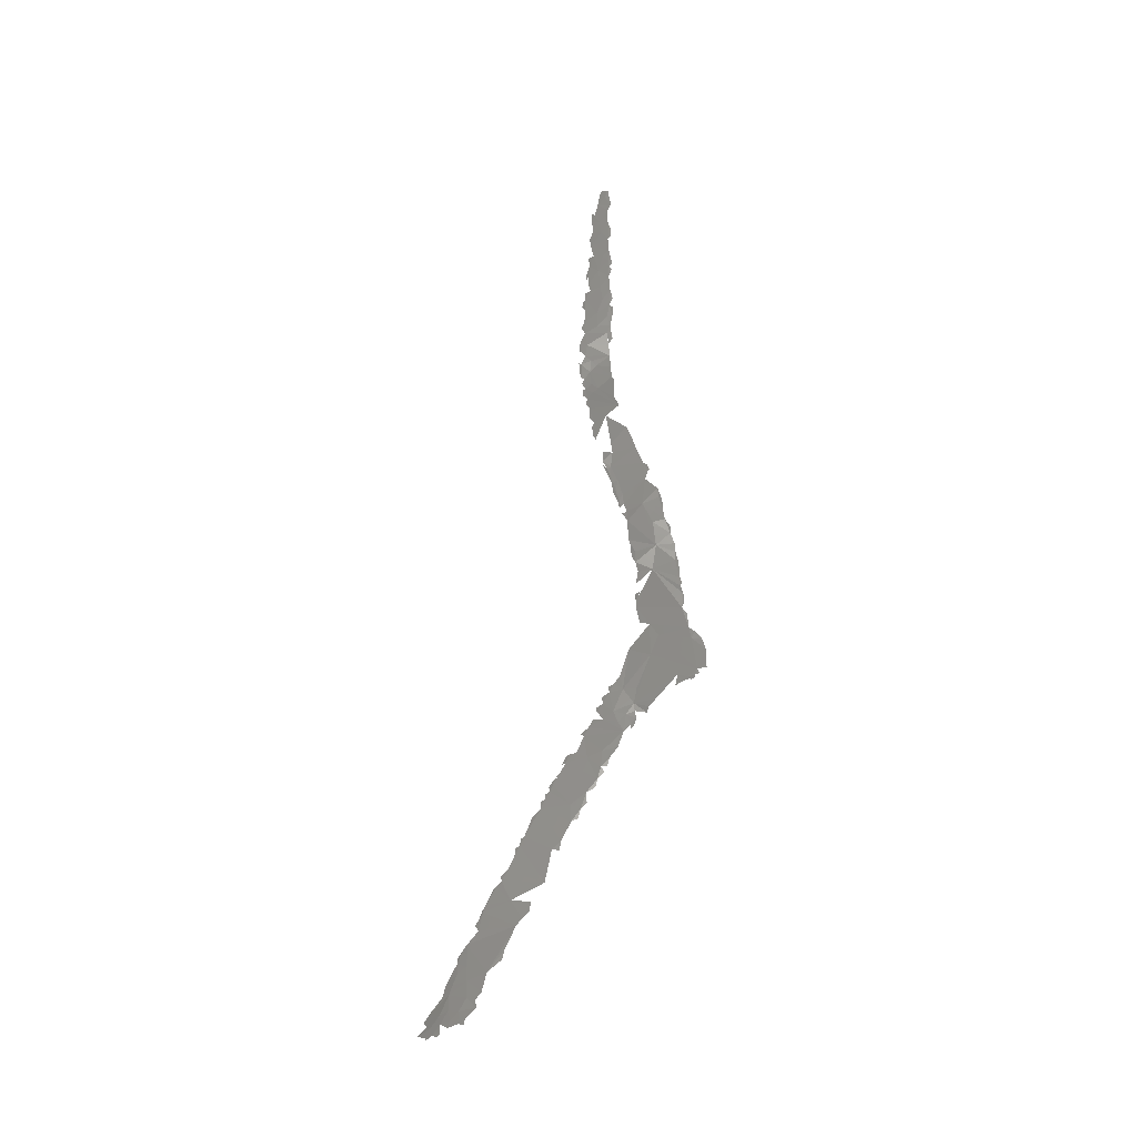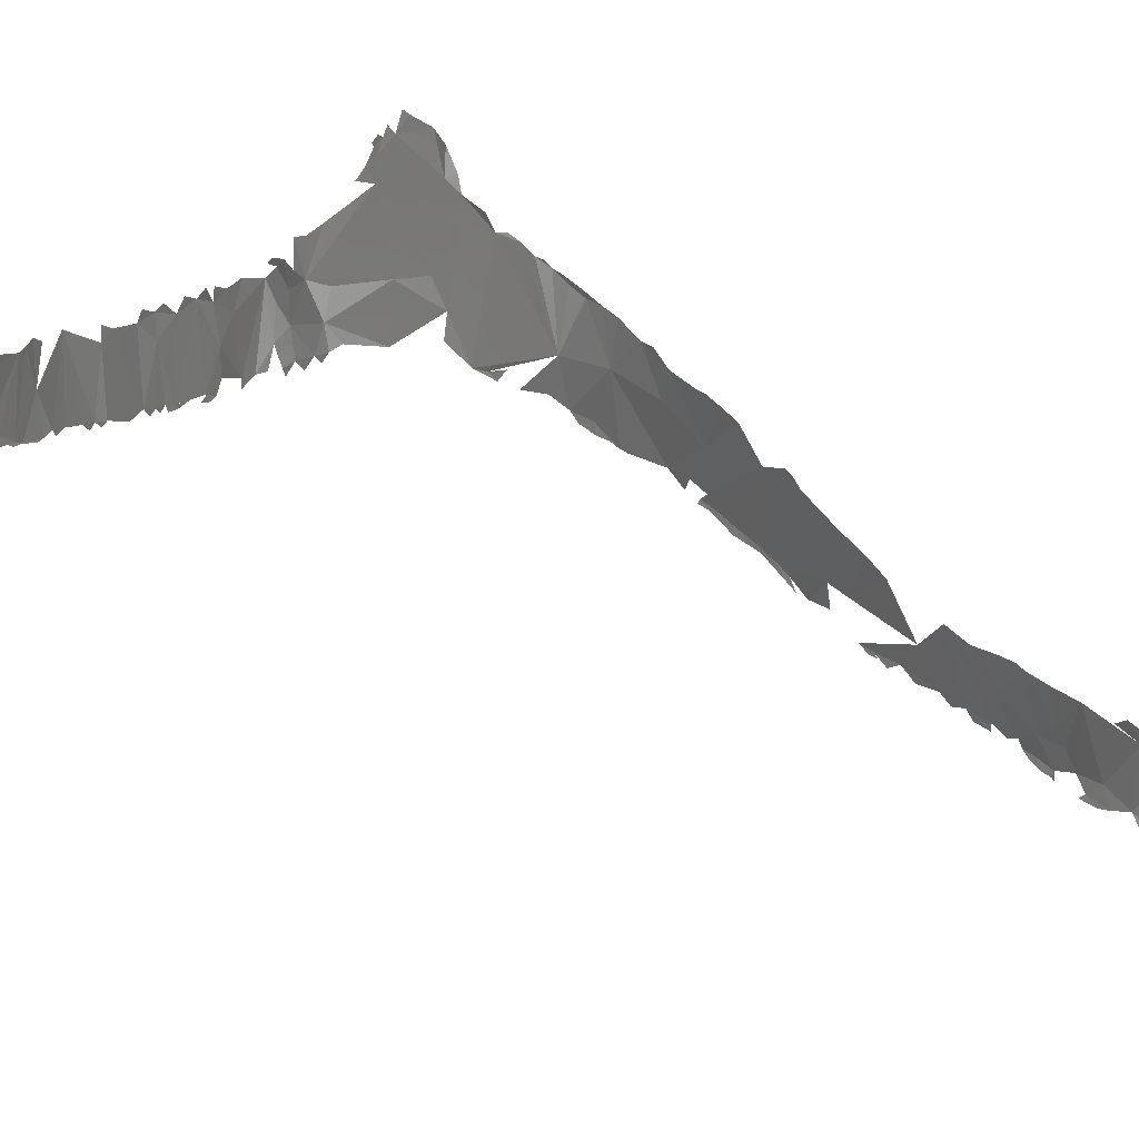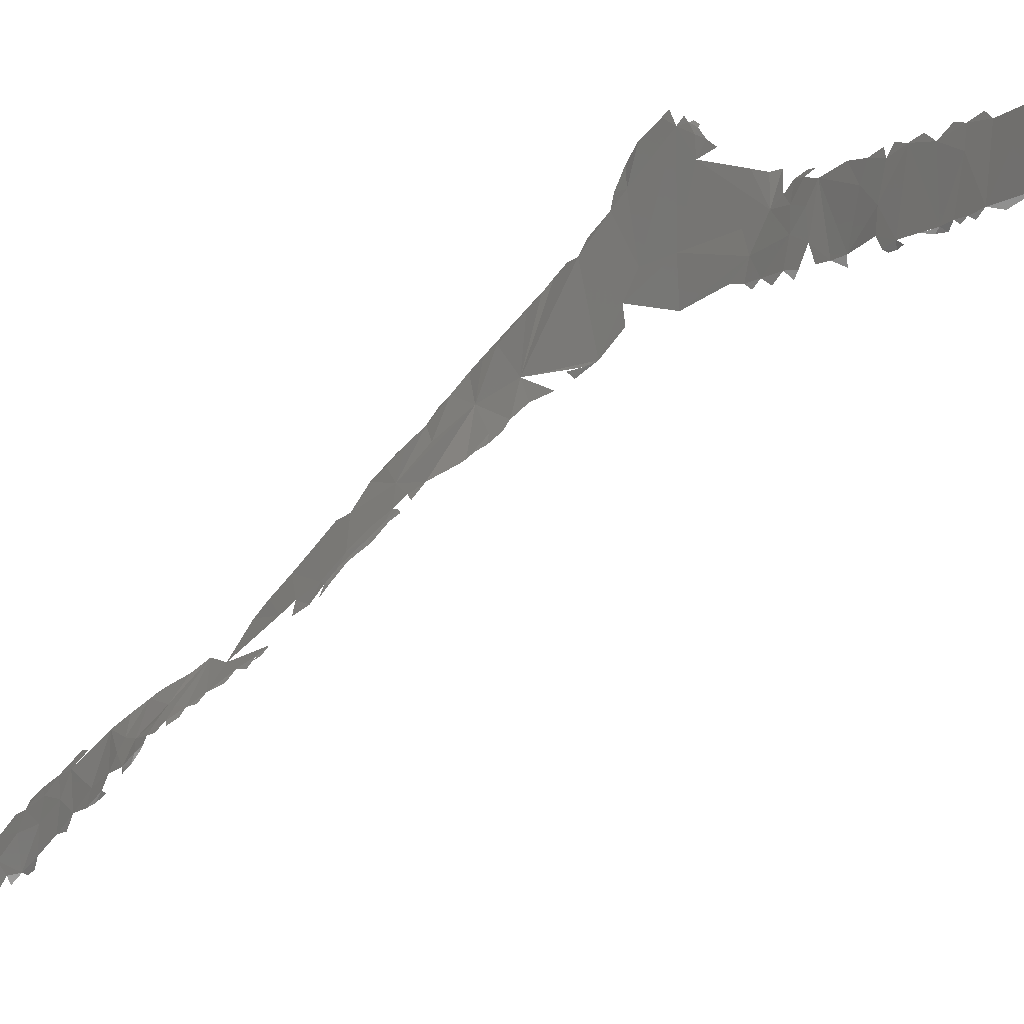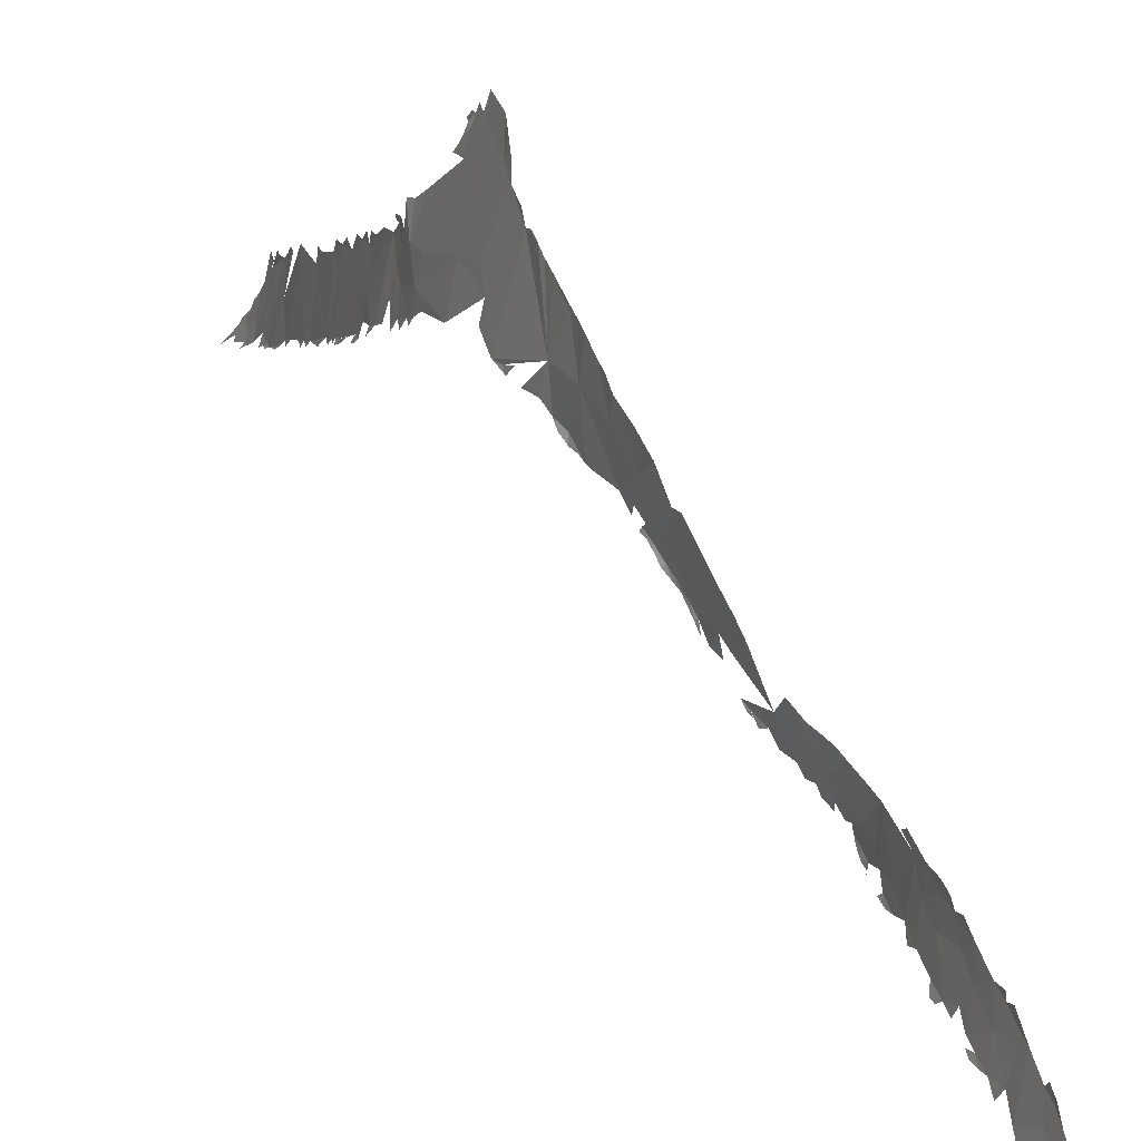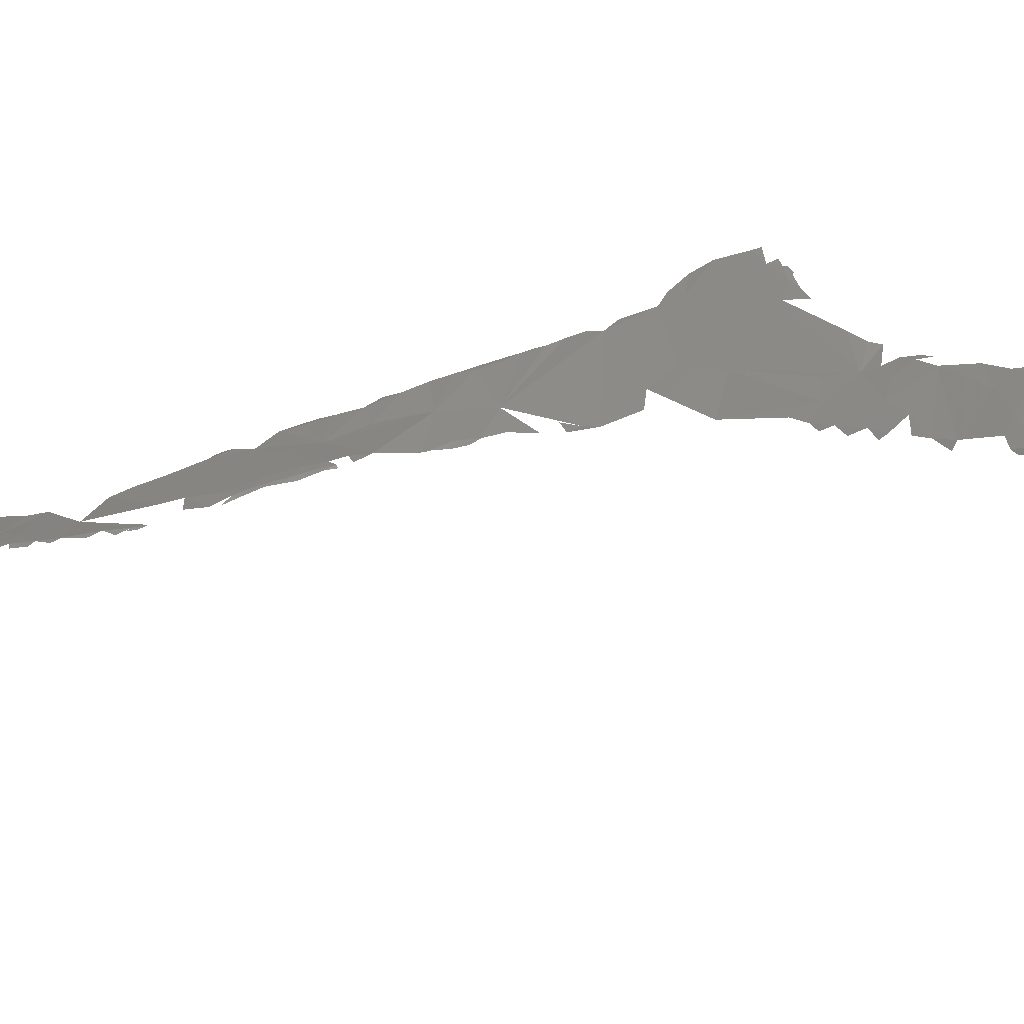
<metadata>
{"format":"stl","ext":"stl","renderer":"f3d","projection":"perspective","resolution":1024,"background":"white","views":[{"elev":-25.8,"azim":85.5,"up":"+Z"},{"elev":26.1,"azim":-36.8,"up":"+Y"},{"elev":-43.7,"azim":141.1,"up":"+Y"},{"elev":29.0,"azim":-18.5,"up":"+Y"},{"elev":-53.3,"azim":104.3,"up":"+Y"}]}
</metadata>
<code>
# stl→obj: 321 verts, 378 faces
v 34.38 57.44 452.1
v 34.56 57.69 451.4
v 34.43 57.64 451.9
v 34.57 57.33 451.1
v 34.13 56.81 452.1
v 34.46 56.43 449.9
v 34.98 57.79 449.6
v 34.78 57.89 450.2
v 35.08 57.53 448.9
v 34.65 56.07 448.4
v 35.07 56.51 447.3
v 34.4 55.8 448.7
v 34.69 55.77 447.4
v 35.26 57.43 448
v 35.53 57.48 446.8
v 35.05 55.81 445.9
v 35.5 56.73 445.5
v 35.77 57.51 445.6
v 35.72 57.81 445.8
v 35.93 57.39 444.4
v 35.92 57.78 444.8
v 35.08 55.47 444.7
v 35.38 55.56 443.5
v 36.22 57.47 442.6
v 36.13 56.78 441.8
v 35.75 55.82 442.1
v 36.43 57.37 441
v 36.49 57.76 440.8
v 35.54 55.27 441.8
v 35.78 55.35 440.7
v 36.26 56.28 439.8
v 36.56 57.4 440
v 35.98 55.21 439.3
v 35.8 55.12 439.9
v 35.81 54.97 439.2
v 36.66 57.37 438.8
v 36.58 57.74 440
v 36.59 56.44 437.5
v 35.97 54.92 438.5
v 36.14 55.15 438
v 36.84 57.49 437
v 36.37 55.39 437
v 36.83 56.68 435.7
v 36.2 54.85 436.8
v 36.33 54.84 435.8
v 37 57.39 434.9
v 36.93 57.74 435.8
v 36.5 54.75 434.4
v 36.2 54.57 435.5
v 36.23 54.49 435
v 36.87 56.02 433.9
v 37.1 57.07 433.3
v 37.08 57.69 433.5
v 36.95 57.78 434.7
v 36.73 54.68 432.7
v 37.18 57.41 432.2
v 37.07 56.07 432.1
v 36.96 54.73 431.1
v 37.23 57.04 431.1
v 37.2 57.65 430.5
v 36.76 54.31 431.9
v 37.19 54.93 429.5
v 37.26 57.24 429.8
v 37 54.3 430.1
v 37.18 54.25 428.7
v 37.22 57.35 428.3
v 37 54.11 429.4
v 37.07 54.04 428.5
v 37.33 54.68 428.1
v 37.41 55.32 427.4
v 37.38 55.86 426.9
v 37.14 57.39 426.9
v 37.4 54.27 426.9
v 37.33 54.02 427
v 37.24 54 427.2
v 36.95 57.57 425.9
v 37.45 55.16 426
v 37.51 54.29 425.9
v 37.33 54.04 426.4
v 37.08 56.07 424.3
v 37.48 54.13 425.6
v 37.57 54.27 425.2
v 37.57 54.57 425
v 37.37 55.3 424.6
v 36.65 57.84 424.9
v 36.78 57.8 425.6
v 37.44 54.69 423.8
v 37.57 54.34 424.5
v 37.14 55.56 423.7
v 36.42 57.82 423.8
v 35.99 58.37 422.9
v 37.15 54.89 422.8
v 37.44 54.35 423.8
v 37.25 54.49 423.1
v 36.2 56.95 421.4
v 36.86 55.18 421.8
v 37.01 54.76 422.3
v 36.44 55.69 420.3
v 36.62 55.16 420.9
v 35.87 57.51 418.3
v 35.55 59.16 420.6
v 35.45 59.67 419.6
v 36.17 40.05 355.9
v 36.28 40.04 355.5
v 36.59 40.65 356
v 36.3 55.4 419.8
v 36.25 55.74 419.2
v 36.19 55.61 419
v 36.27 55.56 419.4
v 35.34 60.18 418.2
v 36.15 55.84 418.5
v 35.83 57.64 417.2
v 36.02 56.57 417.2
v 35.89 56.58 416.1
v 35.82 57.45 415.5
v 35.16 60.98 416.6
v 35.05 61.45 415.6
v 34.93 61.62 415.9
v 34.97 61.42 416.4
v 35.86 57.06 415.2
v 35.07 61.13 414.6
v 35.78 56.66 415.7
v 35.77 56.96 415
v 35.64 58.18 414.1
v 35.79 57.4 414.6
v 35.73 57.25 414.4
v 35.68 57.72 413.7
v 35.69 57.46 413.9
v 36.8 40.97 355.8
v 36.97 41.3 356
v 35.43 58.7 412.5
v 35.57 57.61 413.3
v 34.64 62.78 413
v 34.74 62.48 413.8
v 34.73 62.58 412.7
v 35.55 58 412.8
v 34.88 60.83 411.8
v 35.32 58.83 411.4
v 35.44 57.75 412.7
v 34.64 62.96 411.5
v 34.62 62.97 412.2
v 35.39 58 412.1
v 35.41 58.33 411.8
v 35.34 58.24 411.6
v 35.39 39.26 356
v 35.95 40.46 356.8
v 35.3 58.52 411.1
v 36.94 41.33 356.2
v 35.21 58.36 411
v 34.55 63.2 410.3
v 35.16 59.15 410.6
v 34.57 61.91 409.8
v 34.33 62.23 407.3
v 35.17 58.62 410.4
v 34.98 59.25 409.7
v 34.56 63.71 408.7
v 34.48 63.77 409.5
v 34.43 59.38 407.7
v 34.54 59.31 408.1
v 34.51 64.15 407.5
v 34.24 60.02 406.5
v 34.34 59.53 407.3
v 34.16 59.59 406.7
v 34.58 64.23 406.5
v 34.03 60.09 405.4
v 34.05 59.78 405.9
v 34.55 64.47 405.4
v 34.6 64.16 405.5
v 34.12 61.84 404.6
v 33.88 60.36 404.4
v 34.63 64.31 404.5
v 34.6 64.6 404.2
v 36.53 41.31 357
v 34.67 64.58 403.5
v 33.65 60.12 403
v 34.63 64.75 403.1
v 34.72 64.65 402.5
v 34.73 64.89 401.7
v 34.84 64.68 400
v 33.68 60.58 402.3
v 33.45 60.11 402
v 33.51 60.22 401.3
v 33.37 60.14 400.6
v 34.83 64.93 400.7
v 35.37 40.11 357
v 33.49 60.5 398.8
v 33.79 61.48 398.6
v 34.9 65.19 399.4
v 35.07 65.28 397.7
v 35.24 65.87 397.3
v 35.2 65.49 396.5
v 34.06 62.3 397.2
v 33.89 61.48 395.1
v 35.42 66.61 396.3
v 35.69 66.85 395.2
v 35.56 65.95 393
v 33.11 59.36 396
v 34.95 64.05 392.6
v 33.35 58.69 391.5
v 33.17 58.4 393
v 35.79 66.82 393.6
v 35.79 66.87 393.1
v 35.29 65 392.3
v 35.47 65.66 392.4
v 35.57 66.14 392.5
v 33.65 60.05 391.5
v 35.3 65.2 392
v 35.38 65.71 392.2
v 35.26 65.34 392
v 35.09 64.44 391.8
v 33.1 57.82 392.2
v 32.99 57.31 391.8
v 33.13 57.31 391.2
v 34.89 63.79 391.4
v 33.67 59.74 389.9
v 34.31 61.88 390.2
v 33.55 57.67 389
v 33.17 56.64 389.9
v 32.98 56.62 390.7
v 33.77 58.9 388.6
v 34.06 61.21 389.4
v 33.9 61 388.8
v 33.75 59.8 389
v 32.97 55.95 389.5
v 33.12 56.08 389.1
v 37.13 42 356.5
v 36.85 42.21 357.3
v 37.34 42.88 356.9
v 33.38 56.66 388.2
v 33.87 59.93 388.2
v 33.99 59.39 387.6
v 33.77 58.09 387.8
v 33.96 59.67 387.3
v 33.04 55.24 387.4
v 33.08 55.65 388.2
v 34.01 58.65 386.8
v 34.05 59.25 386.9
v 33.08 54.76 386.4
v 32.83 54.45 386.7
v 33.93 56.5 384.7
v 34.13 58.04 385
v 33.71 55.02 384
v 33.39 54 384.6
v 34.18 57.19 383.9
v 34.19 56.32 382.9
v 33.24 53.26 384.4
v 33.13 52.98 384.2
v 33.14 52.75 383.8
v 33.36 52.97 383.5
v 33.28 52.52 383.2
v 34.24 56.96 382.9
v 34.3 55.96 381.6
v 34.25 56.69 382.3
v 33.43 51.68 381.2
v 33.4 52.28 382.3
v 33.33 51.65 381.5
v 34.28 54.85 380.2
v 33.27 51.29 380.9
v 33.48 51.37 380.4
v 34.32 55.77 380.7
v 37.55 43.45 356.8
v 37.28 43.54 357.4
v 33.4 50.96 380.2
v 33.51 50.93 379.7
v 34.15 53.34 378.9
v 34.38 54.31 378.5
v 34.38 54.92 379.1
v 33.59 50.52 378.7
v 33.43 50.51 379.4
v 34.39 53.38 377.1
v 34.42 54.08 377.5
v 33.47 49.7 377.8
v 33.74 48.93 375.7
v 34.53 52.42 375.1
v 34.48 51.54 374.3
v 33.65 48.56 375.5
v 33.76 48.49 374.8
v 34.6 52.23 374.2
v 33.66 48.06 374.5
v 33.81 47.99 373.7
v 34.8 50.83 370.9
v 33.89 47.31 372.3
v 33.84 46.72 371.6
v 33.97 46.79 371.2
v 34.51 47.64 369.2
v 33.75 45.96 370.3
v 33.95 45.33 368.8
v 33.91 46.27 370.6
v 35 49.58 369
v 35.17 49.36 368
v 33.85 45 368.3
v 34.07 45.07 368.1
v 35.24 48.71 367.3
v 36.71 42.98 358.2
v 34.05 44.72 367.4
v 35.31 48.15 366.6
v 34.36 44.7 366.2
v 34 44.36 366.8
v 34.29 43.62 364.9
v 36.01 45.47 362
v 34.21 43.17 364.2
v 34.61 43.72 364
v 35.74 47.09 364.1
v 34.05 42.75 363.6
v 34.41 42.78 363.1
v 35.87 41.21 357.9
v 35.91 46.85 363.2
v 35 43.56 362.7
v 34.86 42.78 362
v 35.6 43.66 361.2
v 34.43 41.8 361.1
v 35.05 42.37 360.9
v 34.72 39.87 357.5
v 34.6 40.37 358.3
v 36.53 45.02 360
v 34.87 41.5 359.9
v 35.33 42.08 359.9
v 36.31 43.65 359.5
v 36.67 44.46 359.3
v 36.19 42.02 358.3
v 36.89 44.55 358.5
f 1 2 3
f 2 1 4
f 5 4 1
f 6 4 5
f 7 2 4
f 7 4 6
f 7 8 2
f 7 6 9
f 9 6 10
f 9 10 11
f 10 12 13
f 9 11 14
f 15 14 11
f 11 10 13
f 16 11 13
f 15 11 17
f 16 17 11
f 18 19 15
f 17 18 15
f 17 20 18
f 18 21 19
f 20 21 18
f 16 22 17
f 20 17 23
f 22 23 17
f 23 24 20
f 23 25 24
f 23 26 25
f 27 28 24
f 26 29 30
f 25 27 24
f 25 26 31
f 30 31 26
f 27 25 31
f 28 27 32
f 31 32 27
f 33 30 34
f 33 31 30
f 35 33 34
f 32 36 37
f 32 31 36
f 36 31 38
f 35 39 33
f 38 31 40
f 33 40 31
f 38 41 36
f 42 38 40
f 41 38 43
f 42 44 45
f 41 43 46
f 43 38 45
f 46 47 41
f 38 42 45
f 48 45 49
f 50 48 49
f 45 48 51
f 43 51 46
f 52 53 46
f 53 54 46
f 51 52 46
f 45 51 43
f 48 55 51
f 56 53 52
f 57 51 55
f 52 51 57
f 57 56 52
f 57 55 58
f 57 59 56
f 60 56 59
f 61 58 55
f 58 59 57
f 62 59 58
f 63 60 59
f 64 62 58
f 62 64 65
f 66 59 62
f 67 65 64
f 68 65 67
f 69 66 62
f 62 65 69
f 69 70 66
f 71 66 70
f 66 71 72
f 73 70 69
f 74 73 75
f 72 71 76
f 73 77 70
f 70 77 71
f 77 73 78
f 73 74 79
f 79 78 73
f 77 76 71
f 77 80 76
f 81 78 79
f 81 82 78
f 78 83 77
f 78 82 83
f 80 77 84
f 83 84 77
f 76 85 86
f 80 85 76
f 87 83 88
f 84 83 87
f 84 89 80
f 89 84 87
f 80 90 85
f 91 90 80
f 92 91 89
f 80 89 91
f 87 92 89
f 93 94 87
f 92 87 94
f 95 91 96
f 92 96 91
f 92 97 96
f 96 98 95
f 98 96 99
f 95 100 101
f 102 101 100
f 103 104 105
f 106 107 98
f 107 95 98
f 108 107 109
f 102 100 110
f 107 108 111
f 95 107 111
f 110 100 112
f 112 113 114
f 112 115 110
f 116 110 115
f 117 118 119
f 116 117 119
f 112 114 115
f 120 115 114
f 117 116 121
f 120 122 123
f 115 121 116
f 124 115 125
f 120 125 115
f 123 125 120
f 124 121 115
f 123 126 125
f 125 127 124
f 128 125 126
f 128 127 125
f 105 129 130
f 121 124 131
f 132 127 128
f 133 134 135
f 124 127 136
f 136 131 124
f 121 137 134
f 132 136 127
f 131 138 121
f 135 134 137
f 137 121 138
f 136 132 139
f 137 140 135
f 135 141 133
f 136 139 142
f 141 135 140
f 136 143 131
f 142 143 136
f 144 143 142
f 143 138 131
f 145 103 146
f 138 143 147
f 144 147 143
f 105 130 148
f 149 147 144
f 137 150 140
f 151 137 138
f 152 137 153
f 150 137 152
f 154 155 151
f 151 155 137
f 156 157 150
f 152 156 150
f 153 137 155
f 153 156 152
f 153 155 158
f 159 158 155
f 146 103 105
f 153 160 156
f 158 161 153
f 162 161 158
f 162 163 161
f 153 164 160
f 161 165 153
f 161 163 166
f 166 165 161
f 167 164 168
f 153 168 164
f 165 169 153
f 169 168 153
f 170 169 165
f 168 171 167
f 171 172 167
f 105 148 173
f 174 172 171
f 171 168 169
f 175 169 170
f 169 174 171
f 176 174 177
f 169 177 174
f 178 177 169
f 169 179 178
f 180 181 182
f 182 183 169
f 182 181 183
f 184 178 179
f 183 179 169
f 145 146 185
f 186 187 183
f 146 105 173
f 179 183 187
f 188 179 189
f 179 187 189
f 190 189 191
f 192 189 187
f 192 191 189
f 187 193 192
f 191 194 190
f 191 195 194
f 192 196 191
f 197 193 187
f 196 195 191
f 196 192 193
f 193 198 196
f 197 199 193
f 200 199 197
f 201 195 196
f 196 202 201
f 198 203 196
f 203 204 196
f 204 205 196
f 193 199 206
f 207 208 204
f 203 207 204
f 209 208 207
f 203 198 210
f 210 207 203
f 200 211 199
f 211 212 213
f 210 198 214
f 198 193 215
f 206 215 193
f 199 211 213
f 198 215 216
f 217 199 213
f 217 213 218
f 219 218 213
f 206 199 215
f 217 215 199
f 215 217 220
f 216 215 221
f 222 221 215
f 220 223 215
f 224 225 218
f 226 227 173
f 222 215 223
f 227 226 228
f 218 225 229
f 217 218 229
f 220 230 223
f 230 220 231
f 220 217 232
f 229 232 217
f 231 233 230
f 234 229 235
f 220 236 231
f 232 236 220
f 236 232 229
f 237 233 231
f 234 236 229
f 238 234 239
f 238 236 234
f 240 236 238
f 240 241 236
f 242 240 238
f 242 238 243
f 240 244 241
f 240 242 245
f 246 247 248
f 248 249 246
f 250 249 248
f 240 245 244
f 249 242 243
f 243 246 249
f 245 251 244
f 245 242 252
f 252 242 249
f 252 253 245
f 252 249 254
f 255 256 254
f 252 254 257
f 258 254 256
f 258 259 254
f 257 260 252
f 228 261 262
f 263 264 259
f 257 254 265
f 259 265 254
f 265 259 264
f 266 267 257
f 266 257 265
f 268 264 269
f 268 265 264
f 268 270 265
f 265 270 266
f 270 271 266
f 272 273 268
f 268 274 270
f 273 274 268
f 274 273 275
f 273 276 277
f 275 278 274
f 279 280 277
f 275 273 277
f 281 275 277
f 277 280 282
f 282 281 277
f 282 283 284
f 284 281 282
f 284 285 281
f 286 287 288
f 288 285 284
f 287 285 288
f 289 285 290
f 291 292 287
f 290 285 293
f 287 292 285
f 227 228 294
f 293 285 292
f 228 262 294
f 291 295 292
f 292 296 293
f 292 295 297
f 298 297 295
f 296 292 297
f 299 296 297
f 299 300 296
f 301 302 299
f 300 303 296
f 304 305 301
f 302 300 299
f 305 302 301
f 146 173 306
f 303 300 307
f 305 308 302
f 308 300 302
f 309 308 305
f 310 300 308
f 311 309 305
f 309 310 308
f 311 312 309
f 313 185 314
f 310 315 300
f 312 310 309
f 146 314 185
f 311 316 312
f 314 146 306
f 312 317 310
f 316 317 312
f 318 319 315
f 315 310 318
f 310 317 318
f 317 294 318
f 320 294 317
f 318 321 319
f 314 317 316
f 321 318 294
f 306 317 314
f 306 320 317
f 320 227 294
f 173 320 306
f 294 262 321
f 173 227 320

</code>
